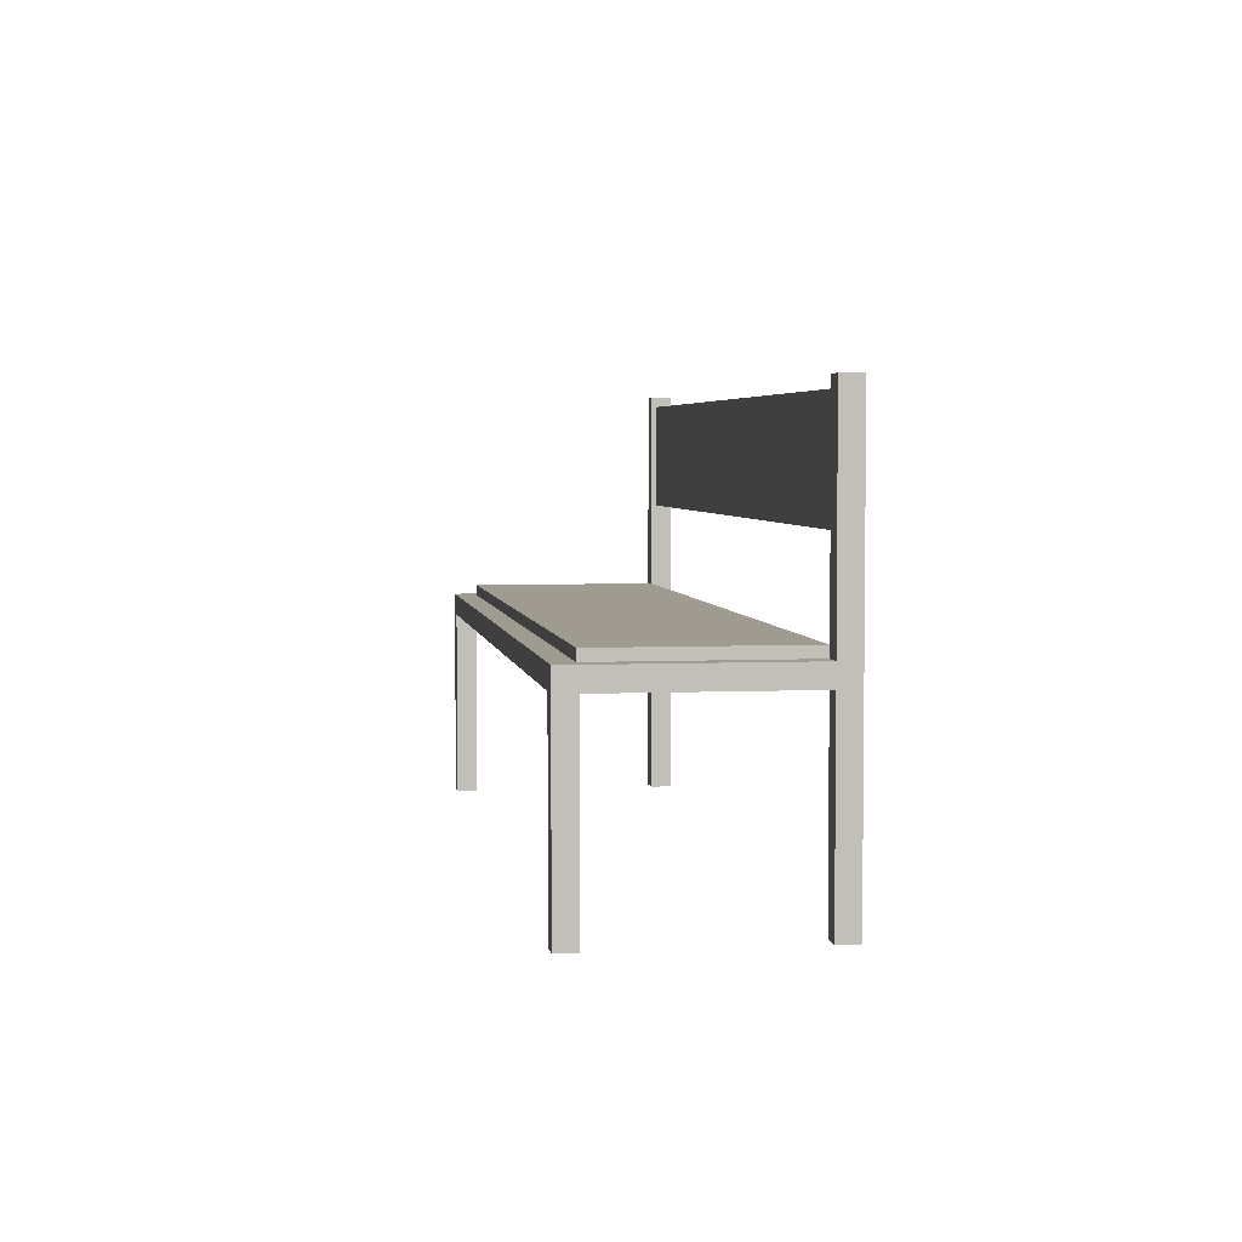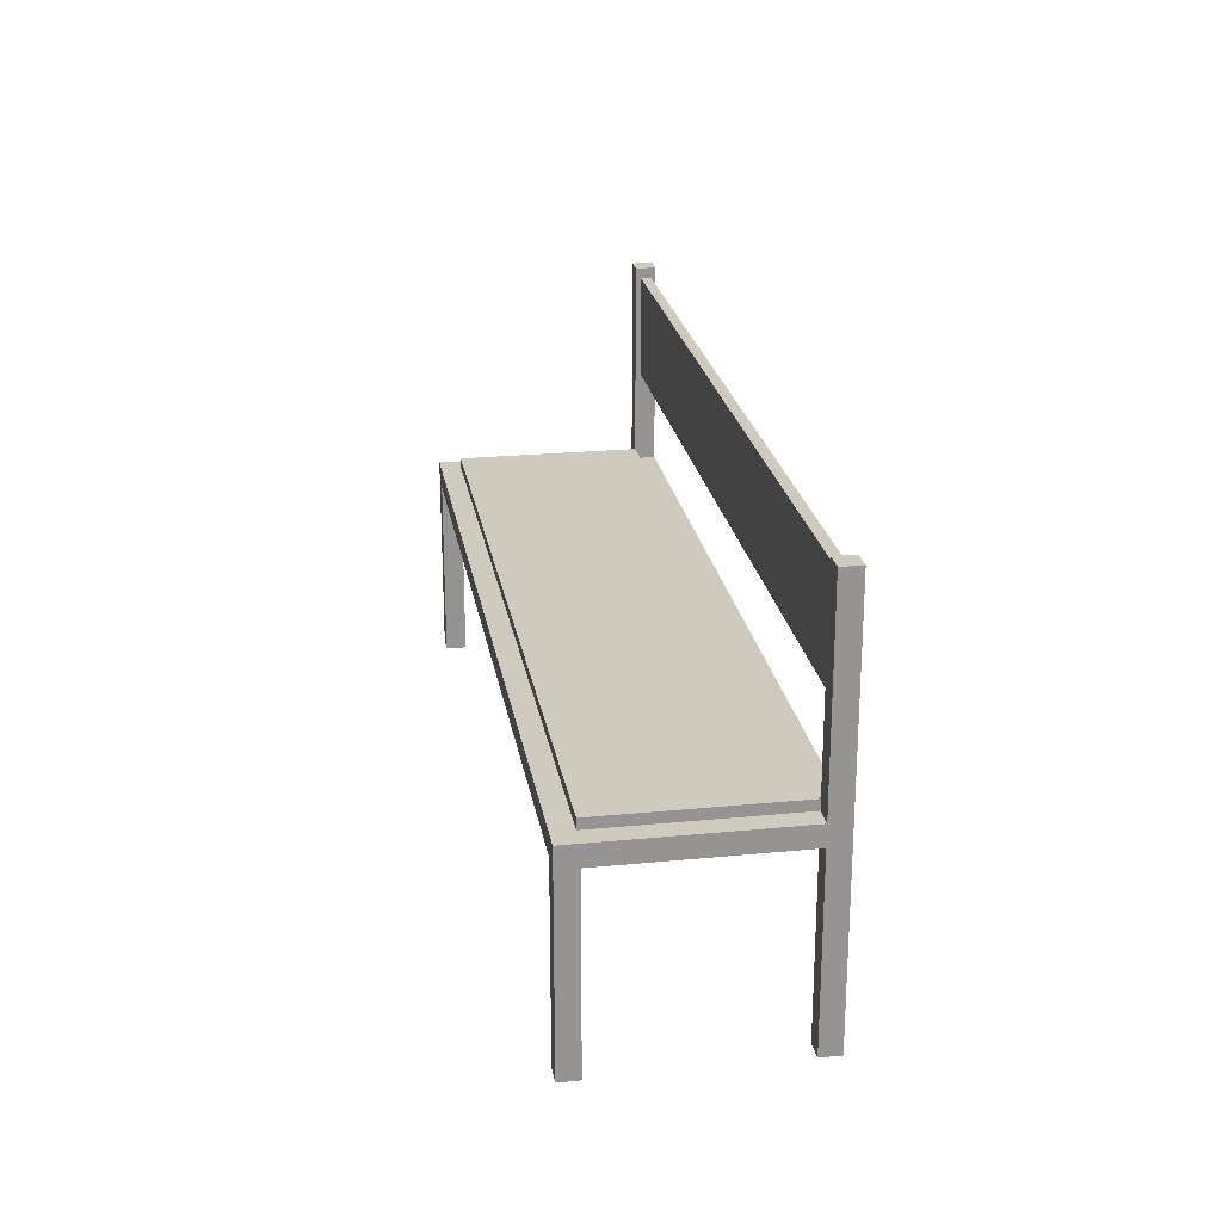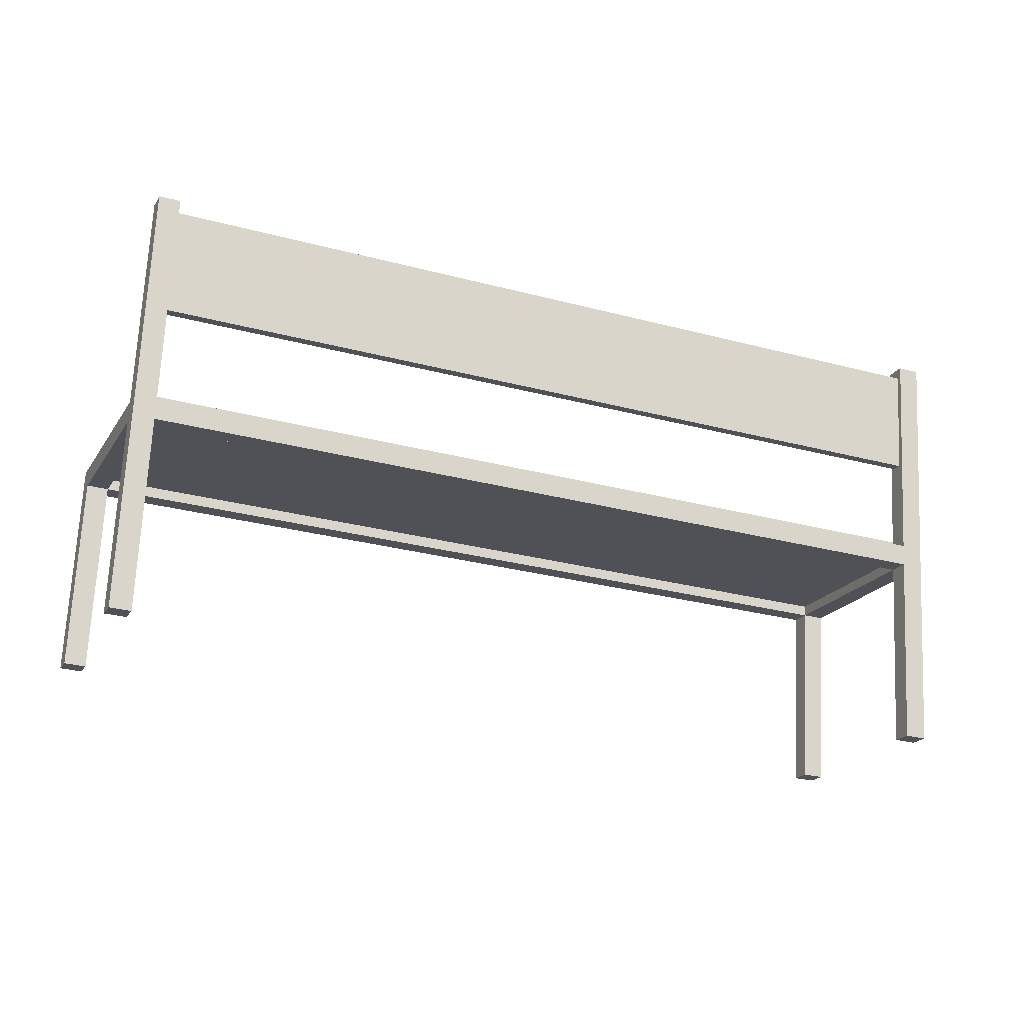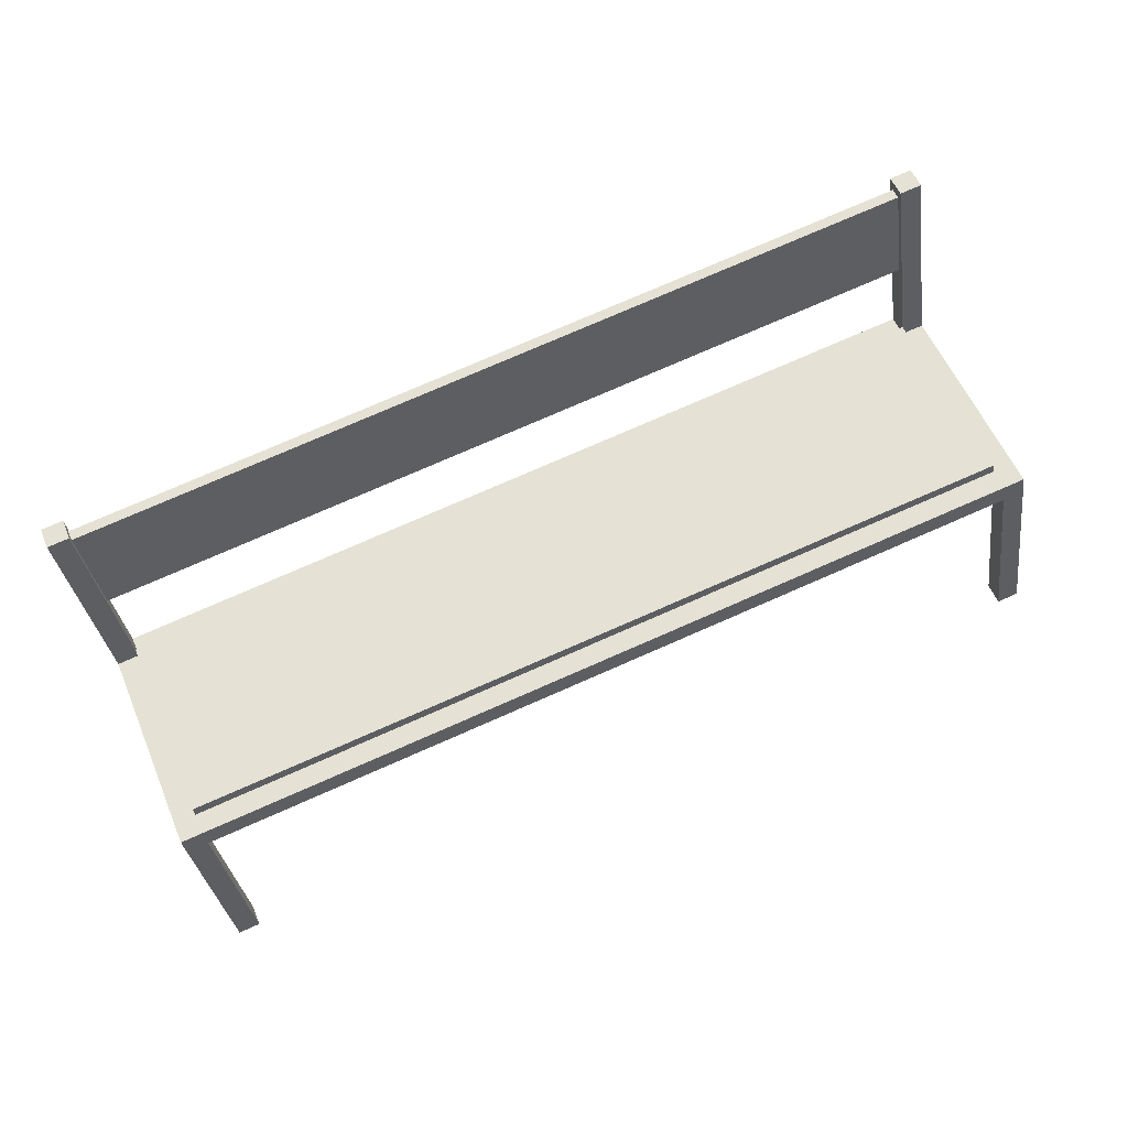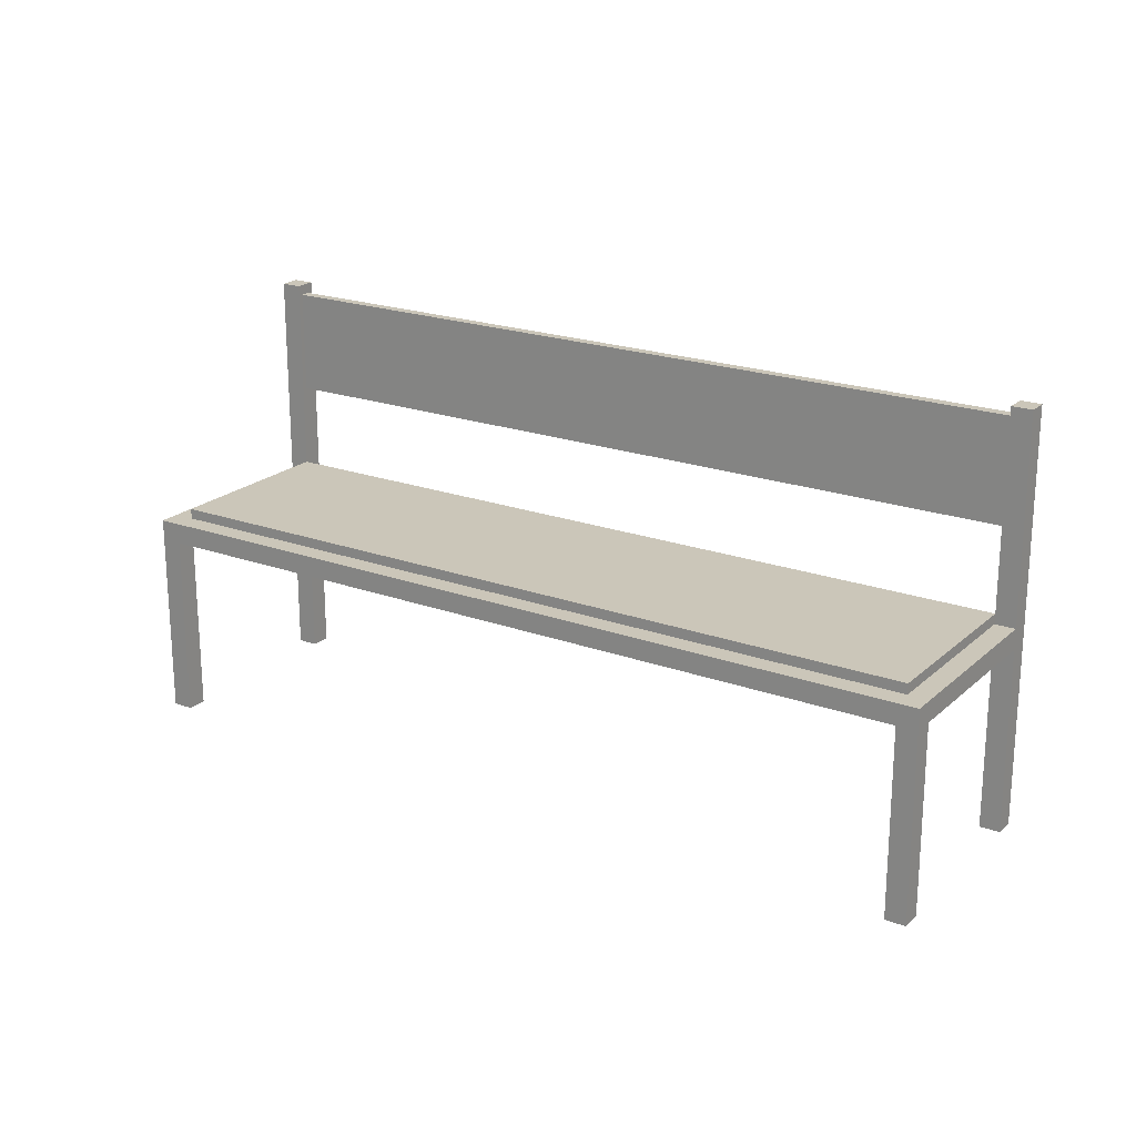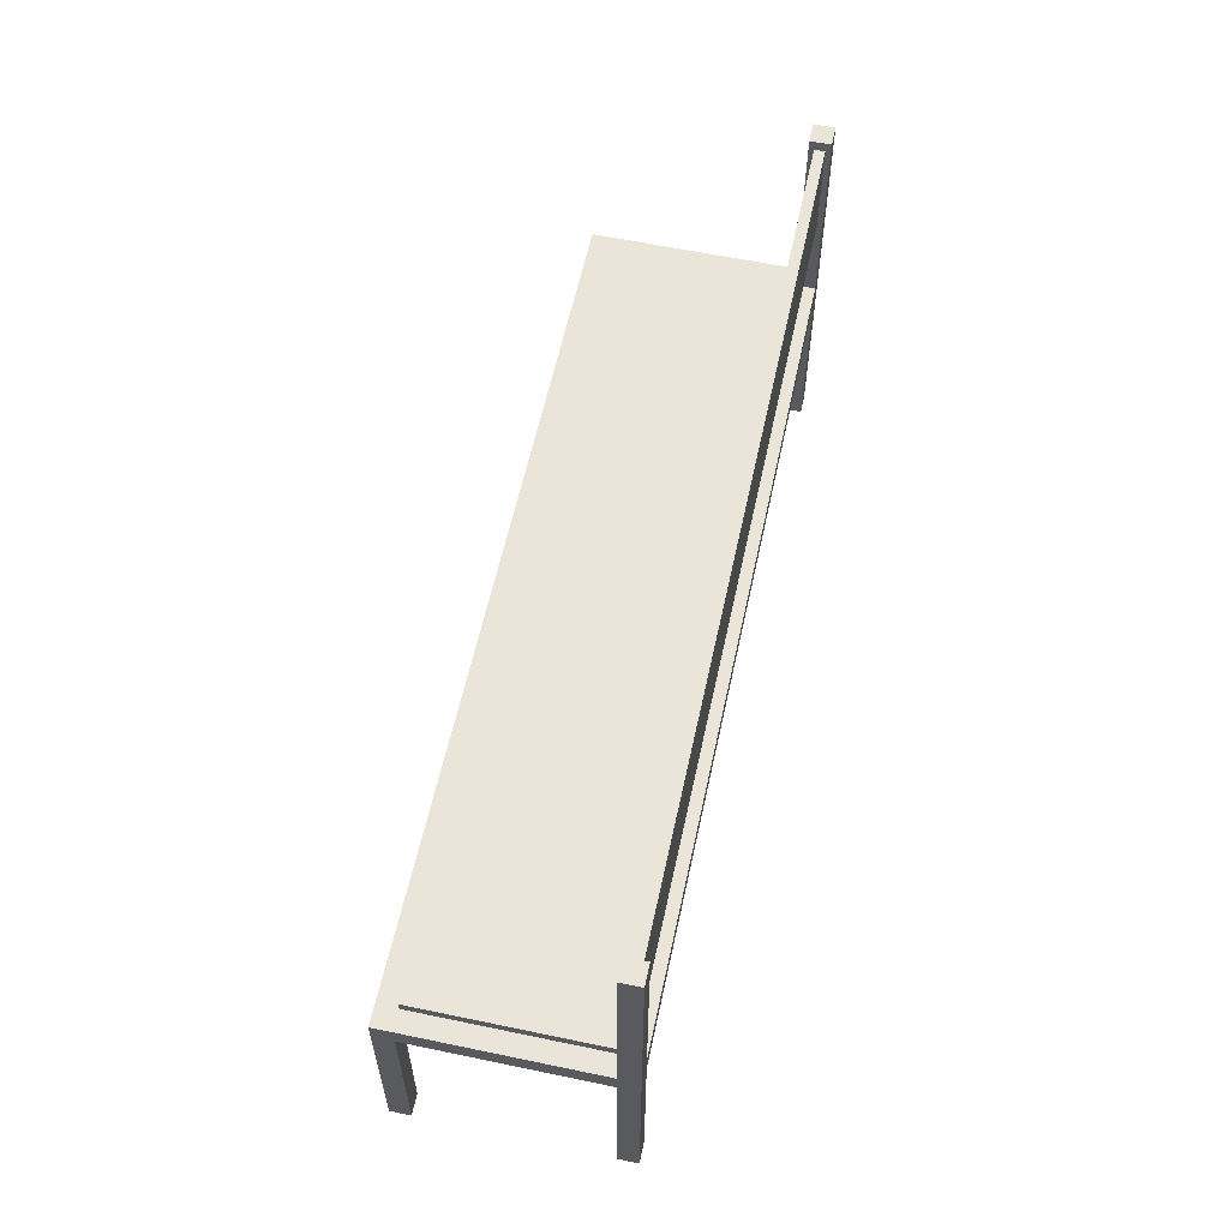
<metadata>
{"format":"obj","ext":"obj","renderer":"f3d","projection":"perspective","resolution":1024,"background":"white","views":[{"elev":4.1,"azim":-76.1,"up":"+Y"},{"elev":23.2,"azim":-77.0,"up":"+Y"},{"elev":69.6,"azim":2.8,"up":"+Z"},{"elev":-32.3,"azim":-172.2,"up":"+Z"},{"elev":21.0,"azim":-124.4,"up":"+Y"},{"elev":59.4,"azim":-55.4,"up":"+Y"}]}
</metadata>
<code>
o m783
v 0.975 0.025 0.2545
v 0.9541 0.025 0.2631
v 0.9541 0.4764 0.2631
v 0.975 0.4764 0.2545
v 0.9664 0.025 0.2336
v 0.9455 0.025 0.2422
v 0.9455 0.4764 0.2422
v 0.9664 0.4764 0.2336
v 0.1406 0.025 0.599
v 0.1197 0.025 0.6076
v 0.1197 0.4764 0.6076
v 0.1406 0.4764 0.599
v 0.132 0.025 0.5781
v 0.1111 0.025 0.5867
v 0.1111 0.4764 0.5867
v 0.132 0.4764 0.5781
v 0.8889 0.025 0.04586
v 0.868 0.025 0.05447
v 0.8889 0.2507 0.04586
v 0.8803 0.025 0.025
v 0.8594 0.025 0.03361
v 0.8594 0.2507 0.03361
v 0.8803 0.2507 0.025
v 0.05447 0.025 0.3904
v 0.03361 0.025 0.399
v 0.03361 0.2507 0.399
v 0.05447 0.2507 0.3904
v 0.04586 0.025 0.3695
v 0.025 0.025 0.3781
v 0.025 0.2507 0.3781
v 0.04586 0.2507 0.3695
v 0.9541 0.2281 0.2631
v 0.1406 0.2281 0.599
v 0.1406 0.2507 0.599
v 0.9541 0.2507 0.2631
v 0.132 0.2281 0.5781
v 0.132 0.2507 0.5781
v 0.05447 0.2281 0.3904
v 0.8594 0.2281 0.03361
v 0.04586 0.2281 0.3695
v 0.9664 0.2281 0.2336
v 0.9455 0.2281 0.2422
v 0.9455 0.2507 0.2422
v 0.9664 0.2507 0.2336
v 0.8889 0.2281 0.04586
v 0.868 0.2281 0.05447
v 0.868 0.2507 0.05447
v 0.1111 0.2281 0.5867
v 0.1111 0.2507 0.5867
v 0.03361 0.2281 0.399
v 0.9624 0.3522 0.2535
v 0.128 0.3522 0.5981
v 0.128 0.4651 0.5981
v 0.9624 0.4651 0.2535
v 0.9581 0.3522 0.2431
v 0.1237 0.3522 0.5877
v 0.1237 0.4651 0.5877
v 0.9581 0.4651 0.2431
v 0.9455 0.2394 0.2422
v 0.132 0.2394 0.5781
v 0.132 0.262 0.5781
v 0.9455 0.262 0.2422
v 0.868 0.2394 0.05447
v 0.05447 0.2394 0.3904
v 0.05447 0.262 0.3904
v 0.868 0.262 0.05447
f 1 4 2
f 2 4 3
f 1 6 5
f 1 2 6
f 1 5 4
f 4 5 8
f 4 8 7
f 4 7 3
f 2 7 6
f 2 3 7
f 6 8 5
f 6 7 8
f 9 12 10
f 10 12 11
f 9 14 13
f 9 10 14
f 9 13 12
f 12 13 16
f 12 16 15
f 12 15 11
f 10 15 14
f 10 11 15
f 14 16 13
f 14 15 16
f 17 19 18
f 18 19 47
f 17 21 20
f 17 18 21
f 17 20 19
f 19 20 23
f 19 23 22
f 19 22 47
f 18 22 21
f 18 47 22
f 21 23 20
f 21 22 23
f 24 27 25
f 25 27 26
f 24 29 28
f 24 25 29
f 24 28 27
f 27 28 31
f 27 31 30
f 27 30 26
f 25 30 29
f 25 26 30
f 29 31 28
f 29 30 31
f 32 35 33
f 33 35 34
f 32 36 42
f 32 33 36
f 32 42 35
f 35 42 43
f 35 43 37
f 35 37 34
f 33 37 36
f 33 34 37
f 36 43 42
f 36 37 43
f 46 47 38
f 38 47 27
f 46 40 39
f 46 38 40
f 46 39 47
f 47 39 22
f 47 22 31
f 47 31 27
f 38 31 40
f 38 27 31
f 40 22 39
f 40 31 22
f 41 44 42
f 42 44 43
f 41 46 45
f 41 42 46
f 41 45 44
f 44 45 19
f 44 19 47
f 44 47 43
f 42 47 46
f 42 43 47
f 46 19 45
f 46 47 19
f 36 37 48
f 48 37 49
f 36 50 38
f 36 48 50
f 36 38 37
f 37 38 27
f 37 27 26
f 37 26 49
f 48 26 50
f 48 49 26
f 50 27 38
f 50 26 27
f 51 54 52
f 52 54 53
f 51 56 55
f 51 52 56
f 51 55 54
f 54 55 58
f 54 58 57
f 54 57 53
f 52 57 56
f 52 53 57
f 56 58 55
f 56 57 58
f 59 62 60
f 60 62 61
f 59 64 63
f 59 60 64
f 59 63 62
f 62 63 66
f 62 66 65
f 62 65 61
f 60 65 64
f 60 61 65
f 64 66 63
f 64 65 66

</code>
